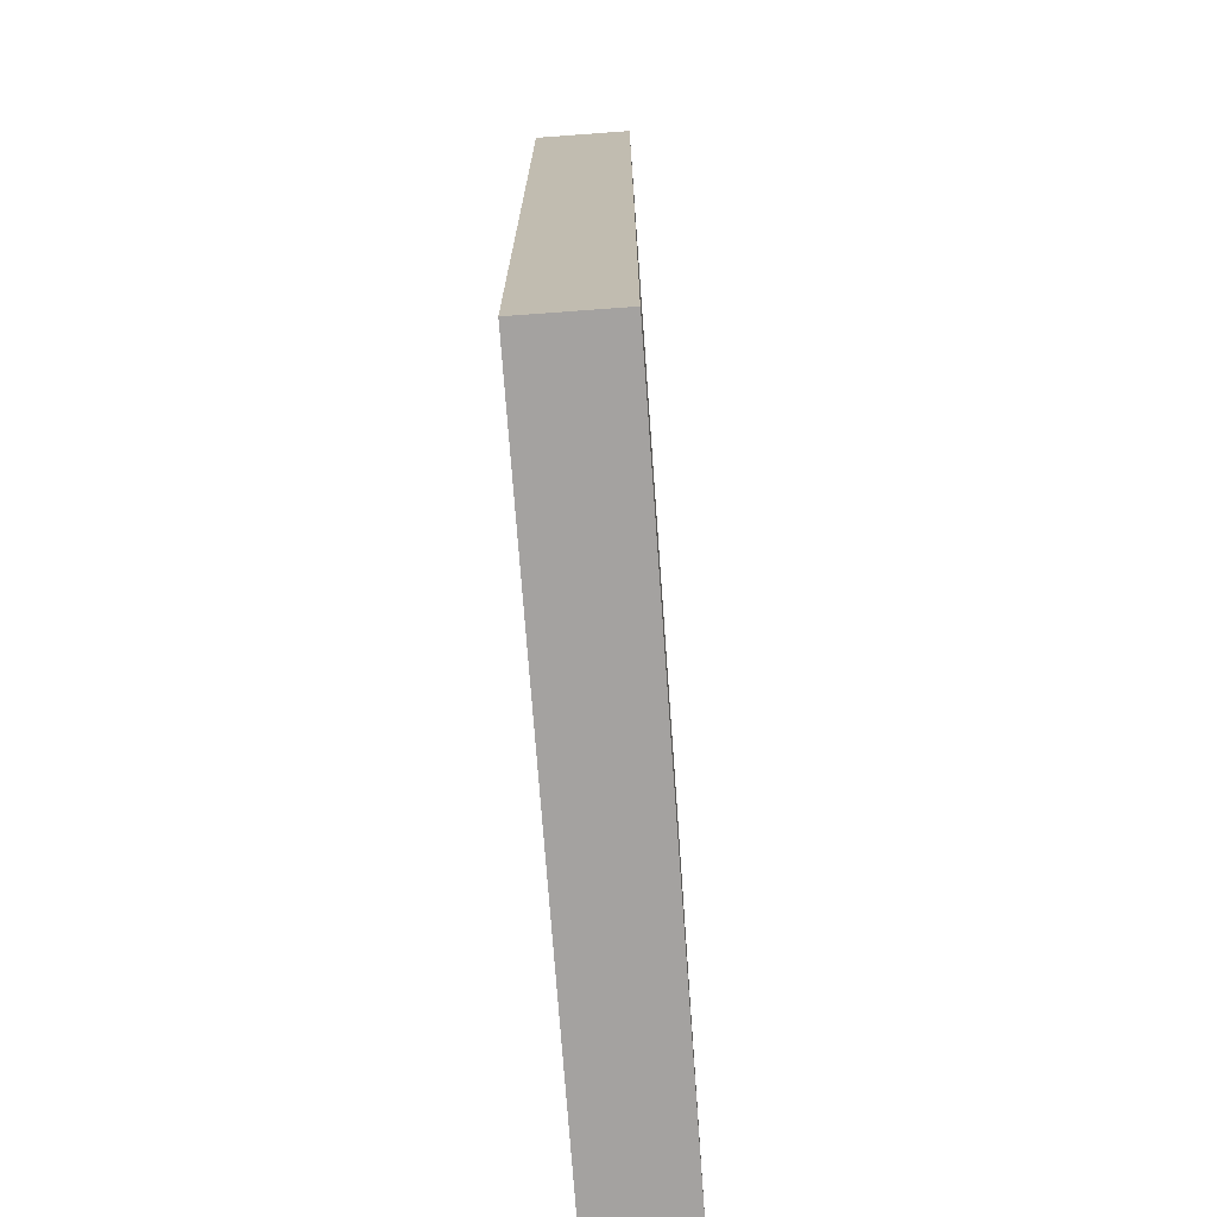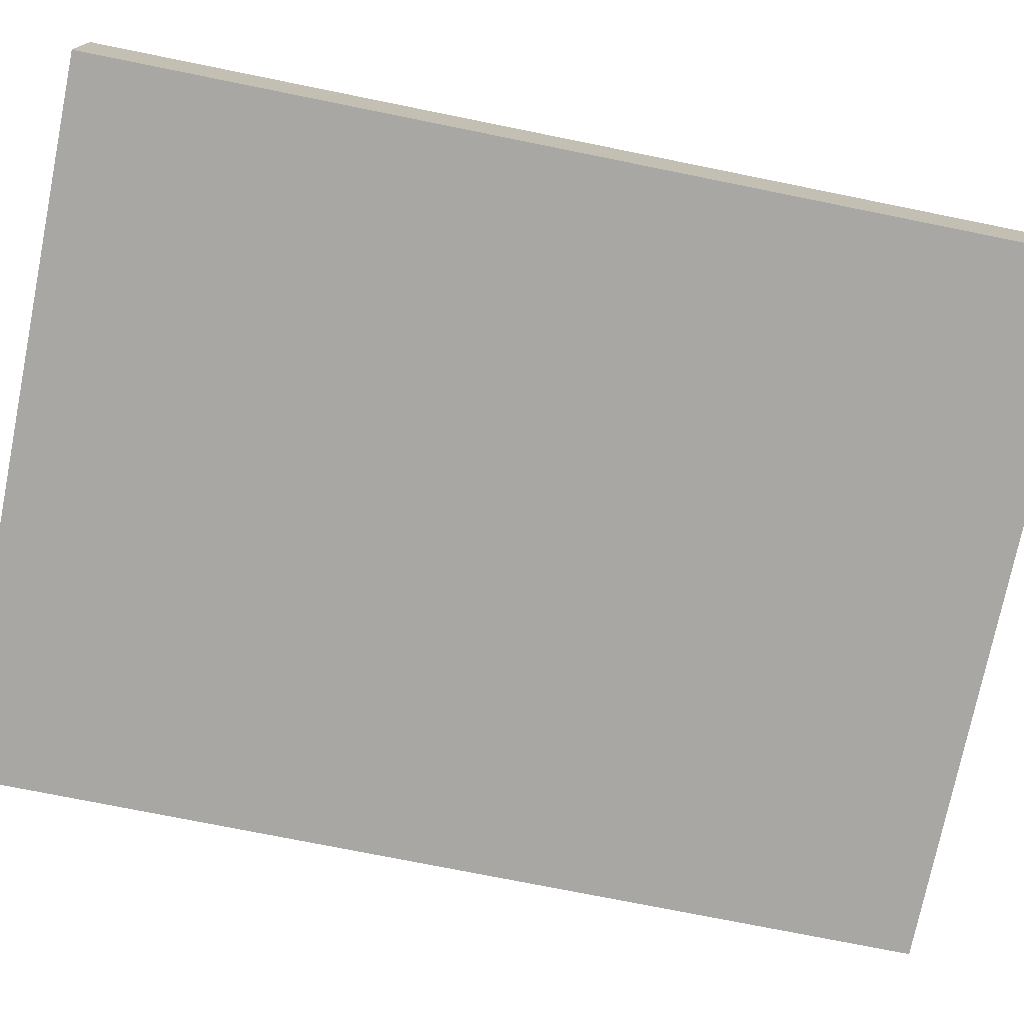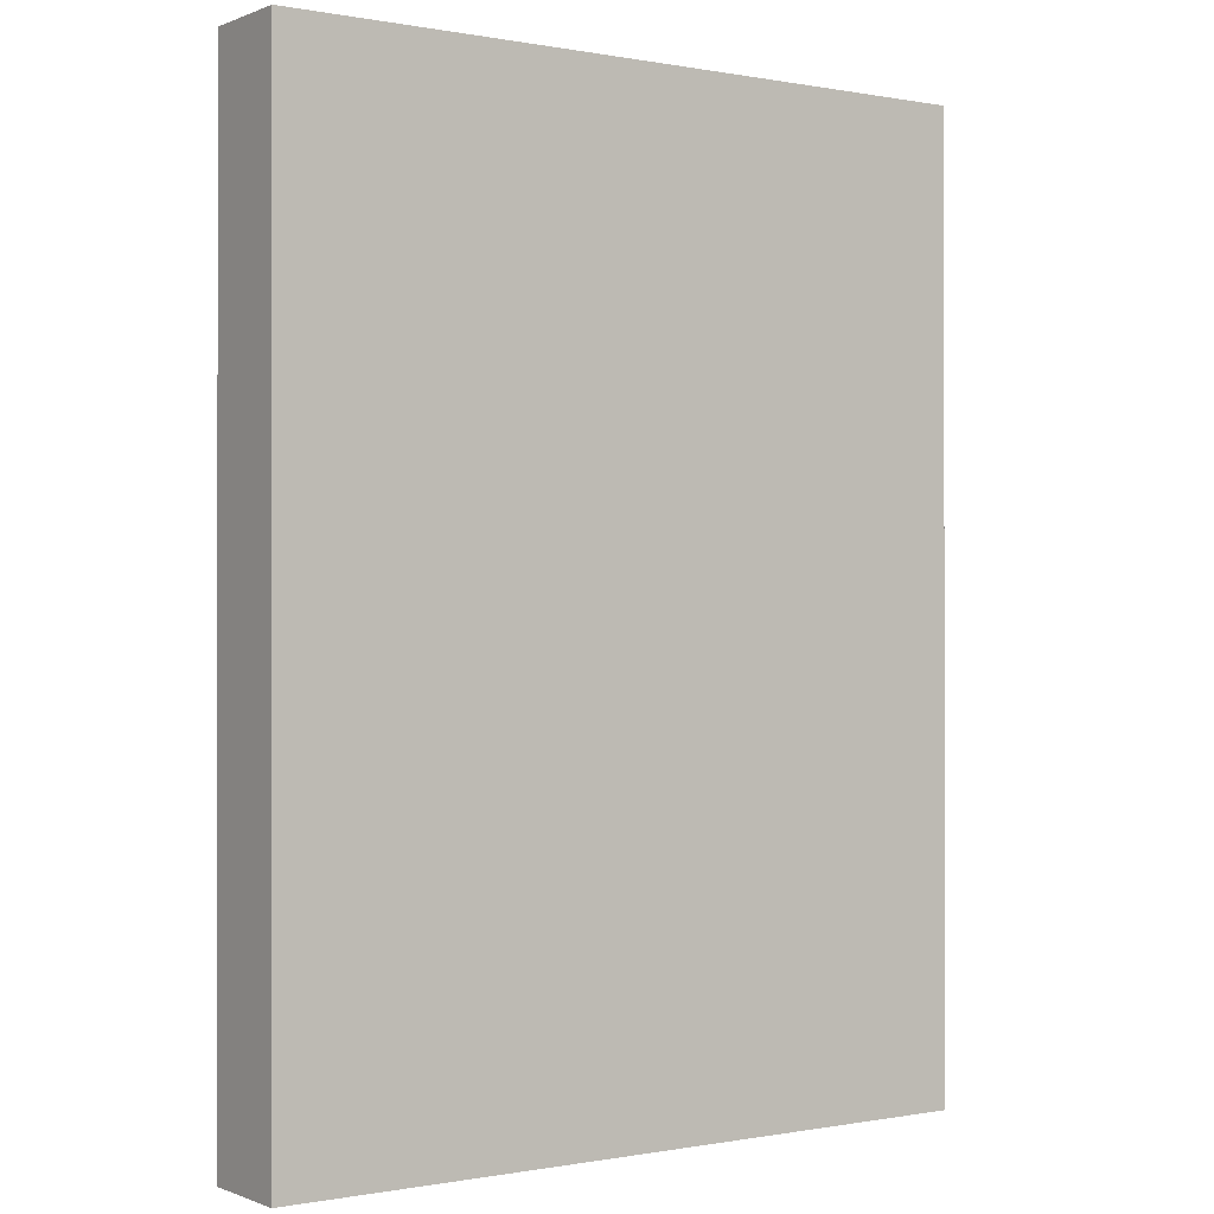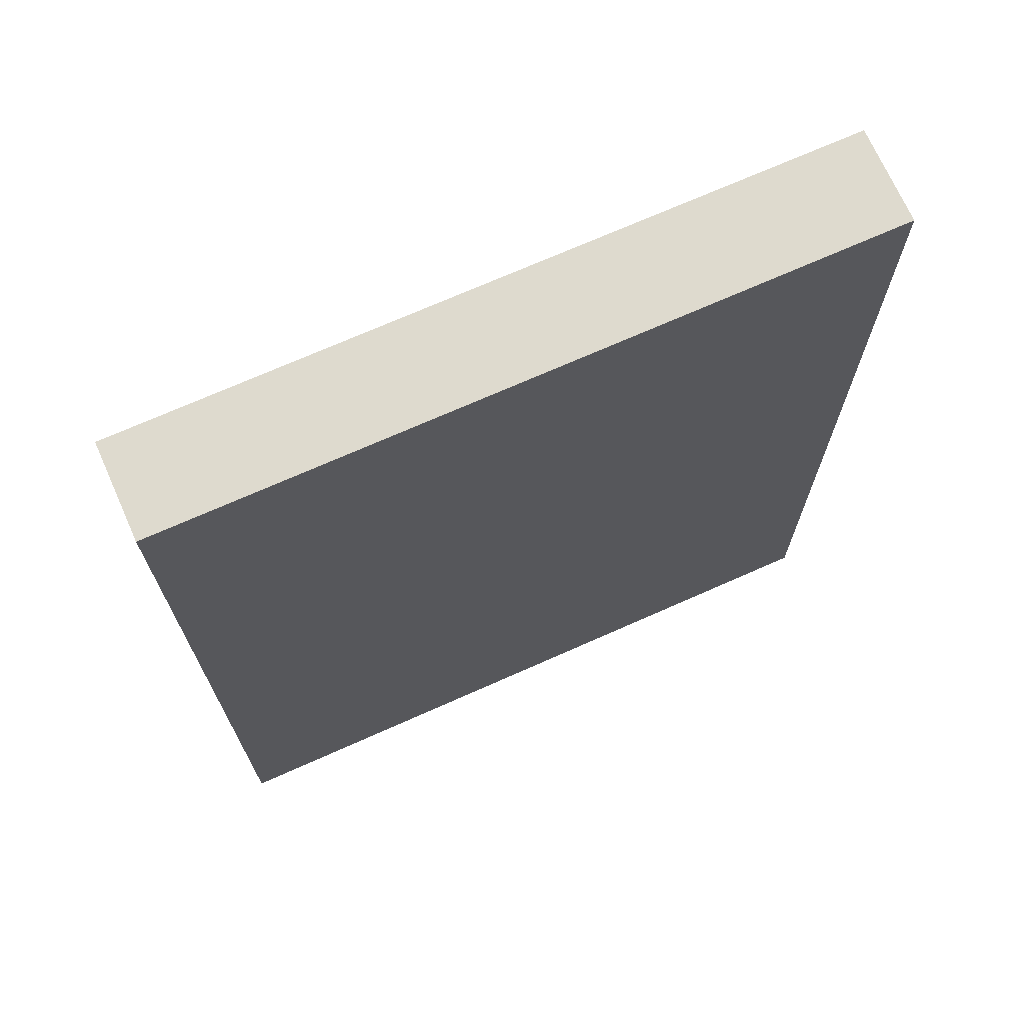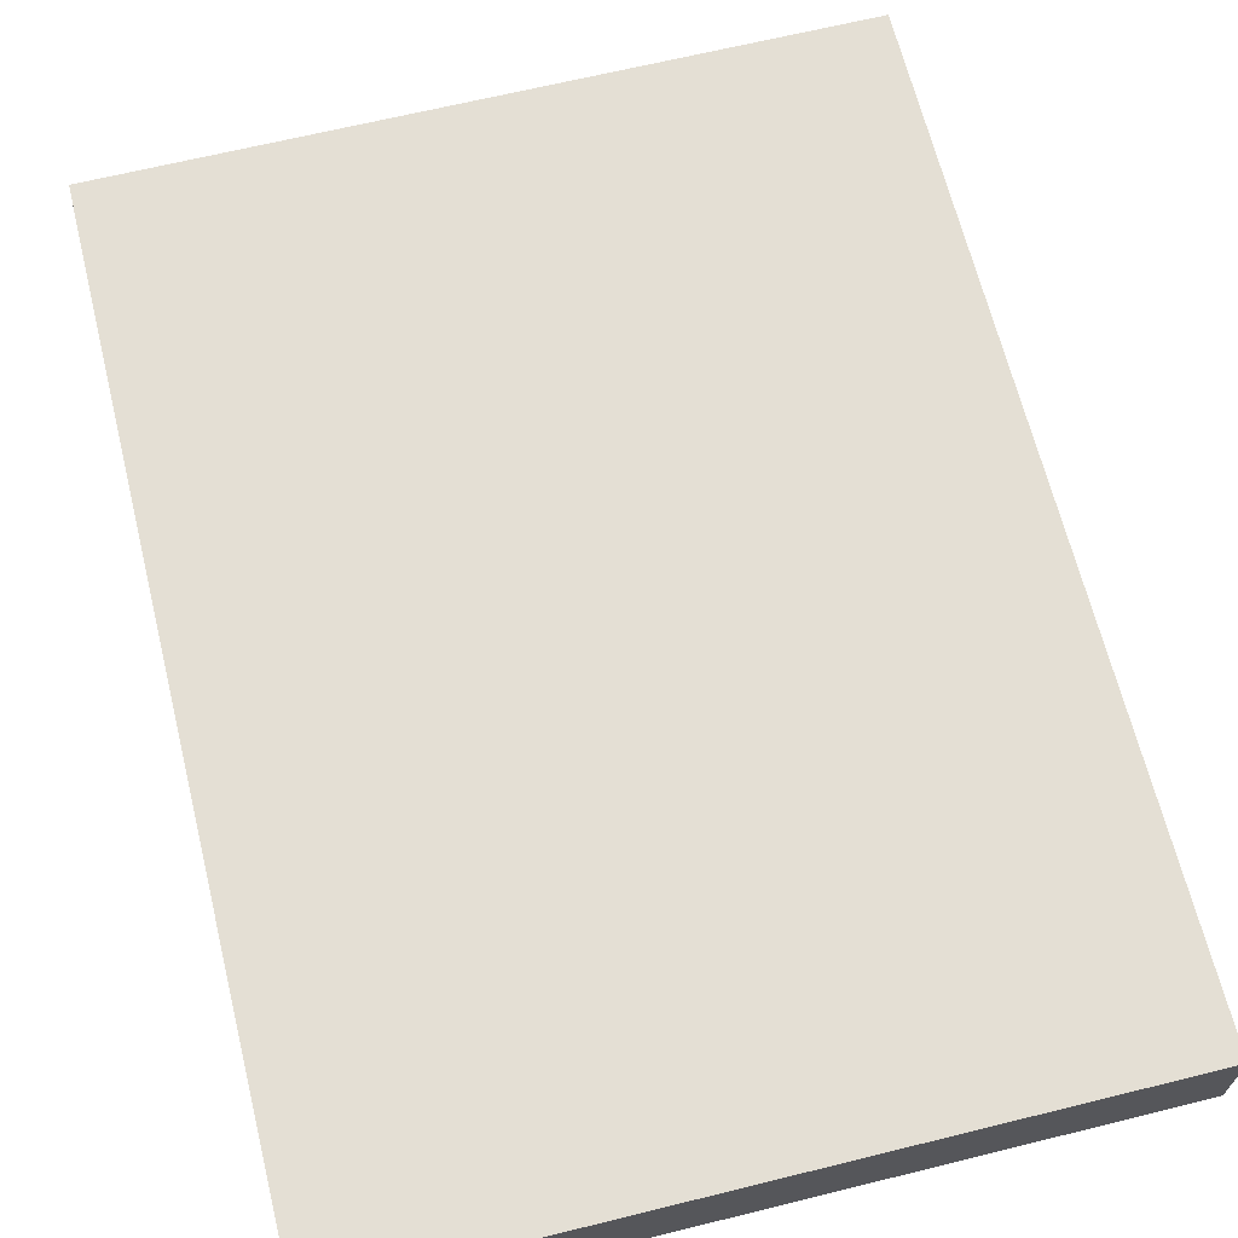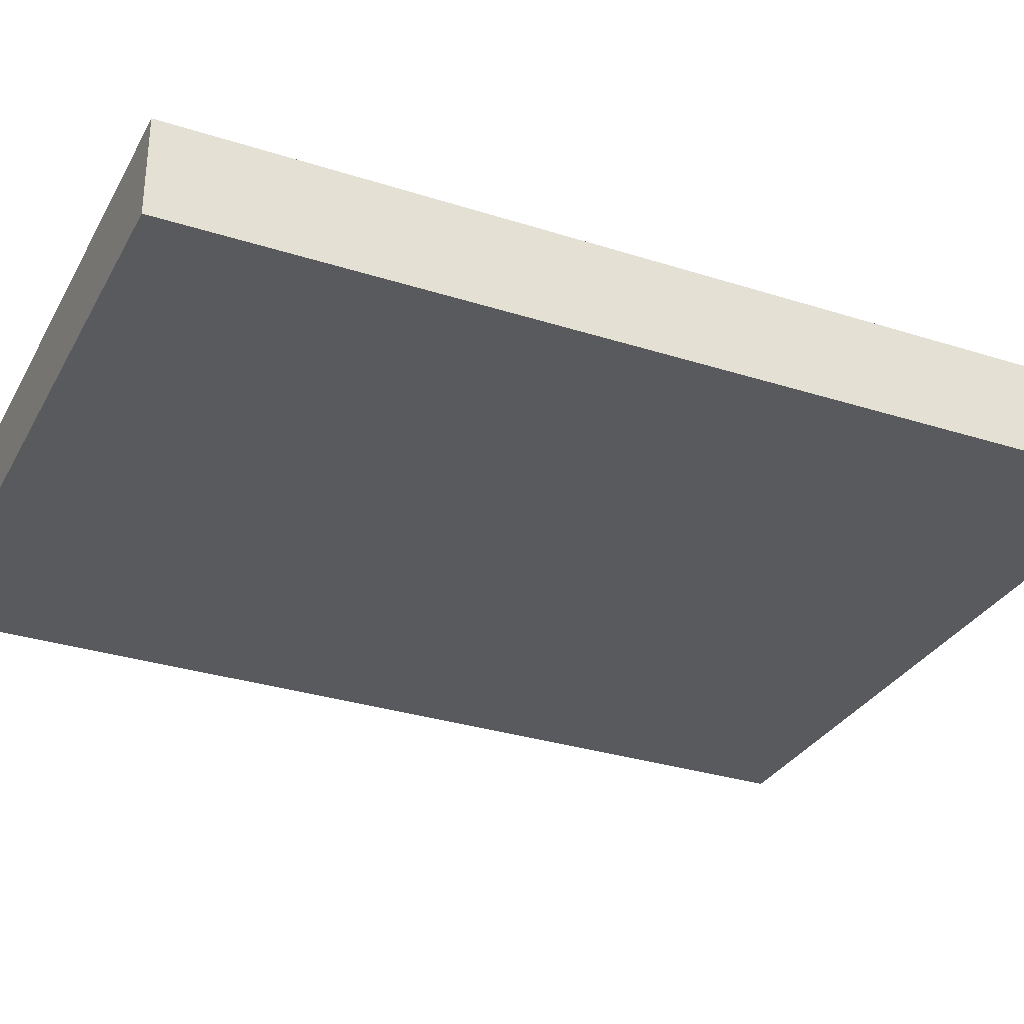
<metadata>
{"format":"obj","ext":"obj","renderer":"f3d","projection":"perspective","resolution":1024,"background":"white","views":[{"elev":-72.7,"azim":94.2,"up":"+Y"},{"elev":-74.8,"azim":-101.4,"up":"+Z"},{"elev":-0.2,"azim":145.0,"up":"+Y"},{"elev":71.1,"azim":-24.0,"up":"+Y"},{"elev":66.3,"azim":166.1,"up":"+Z"},{"elev":-31.2,"azim":-114.5,"up":"+Z"}]}
</metadata>
<code>
o
v -1.5 0 0.1
v -1.5 0 -0.3
v -1.5 4 0.1
v -1.5 4 -0.3
v 1.5 0 0.1
v 1.5 0 -0.3
v 1.5 0.5 -0.2
v 1.5 0.5 -0.3
v 1.5 0.6 -0.2
v 1.5 0.6 -0.3
v 1.5 0.8 -1.49e-08
v 1.5 0.8 -0.1
v 1.5 0.9 -1.49e-08
v 1.5 0.9 -0.1
v 1.5 1.1 -1.49e-08
v 1.5 1.1 -0.1
v 1.5 1.2 -1.49e-08
v 1.5 1.2 -0.1
v 1.5 1.4 -0.1
v 1.5 1.4 -0.2
v 1.5 1.5 -0.1
v 1.5 1.5 -0.2
v 1.5 1.9 -0.1
v 1.5 1.9 -0.2
v 1.5 2 -0.1
v 1.5 2 -0.2
v 1.5 2.1 -1.49e-08
v 1.5 2.1 -0.1
v 1.5 2.2 -1.49e-08
v 1.5 2.2 -0.1
v 1.5 2.3 -1.49e-08
v 1.5 2.3 -0.1
v 1.5 2.4 -1.49e-08
v 1.5 2.4 -0.1
v 1.5 2.6 -0.1
v 1.5 2.6 -0.2
v 1.5 2.7 -0.1
v 1.5 2.7 -0.2
v 1.5 3.6 -1.49e-08
v 1.5 3.6 -0.1
v 1.5 3.7 -1.49e-08
v 1.5 3.7 -0.1
v 1.5 3.8 -0.1
v 1.5 3.8 -0.2
v 1.5 3.9 -1.49e-08
v 1.5 3.9 -0.1
v 1.5 3.9 -0.2
v 1.5 3.9 -0.3
v 1.5 4 0.1
v 1.5 4 -1.49e-08
v 1.5 4 -0.1
v 1.5 4 -0.2
v 1.5 4 -0.3
v -1.5 0 0.1
v -1.5 4 0.1
v -1.3 0.3 0.1
v -1.3 0.6 0.1
v -1.3 0.7 0.1
v -1.3 0.8 0.1
v -1.3 0.9 0.1
v -1.3 2 0.1
v -1.3 2.1 0.1
v -1.3 2.2 0.1
v -1.3 2.3 0.1
v -1.3 2.4 0.1
v -1.3 2.5 0.1
v -1.3 2.6 0.1
v -1.3 2.7 0.1
v -1.3 2.8 0.1
v -1.3 2.9 0.1
v -1.3 3.1 0.1
v -1.3 3.3 0.1
v -1.3 3.4 0.1
v -1.3 3.5 0.1
v -1.3 3.7 0.1
v -0.7 3 0.1
v -0.7 3.1 0.1
v -0.7 3.3 0.1
v -0.7 3.4 0.1
v -0.7 3.5 0.1
v -0.7 3.7 0.1
v -0.5 1.2 0.1
v -0.5 2 0.1
v -0.5 2.1 0.1
v -0.5 2.2 0.1
v -0.5 2.3 0.1
v -0.5 2.4 0.1
v -0.5 2.5 0.1
v -0.5 2.6 0.1
v -0.5 2.7 0.1
v -0.5 2.8 0.1
v -0.5 2.9 0.1
v -0.5 3 0.1
v -0.4 1.1 0.1
v -0.4 1.2 0.1
v -0.4 3 0.1
v -0.4 3.1 0.1
v -0.3 1.4 0.1
v -0.3 2 0.1
v -0.3 2.1 0.1
v -0.3 2.2 0.1
v -0.3 2.3 0.1
v -0.3 2.4 0.1
v -0.3 2.5 0.1
v -0.3 2.6 0.1
v -0.3 2.7 0.1
v -0.3 2.8 0.1
v -0.2 1.3 0.1
v -0.2 1.4 0.1
v -0.2 2.8 0.1
v -0.2 2.9 0.1
v 0.1 1.1 0.1
v 0.1 1.2 0.1
v 0.1 1.3 0.1
v 0.1 1.4 0.1
v 0.1 2.8 0.1
v 0.1 2.9 0.1
v 0.1 3 0.1
v 0.1 3.1 0.1
v 0.2 1.4 0.1
v 0.2 1.5 0.1
v 0.2 2.7 0.1
v 0.2 2.8 0.1
v 0.3 1.2 0.1
v 0.3 1.3 0.1
v 0.3 1.5 0.1
v 0.3 1.6 0.1
v 0.3 2.6 0.1
v 0.3 2.7 0.1
v 0.3 2.9 0.1
v 0.3 3 0.1
v 0.4 1.3 0.1
v 0.4 1.4 0.1
v 0.4 1.6 0.1
v 0.4 1.7 0.1
v 0.4 2.4 0.1
v 0.4 2.5 0.1
v 0.4 2.6 0.1
v 0.4 2.8 0.1
v 0.4 2.9 0.1
v 0.5 1.4 0.1
v 0.5 1.5 0.1
v 0.5 1.7 0.1
v 0.5 2 0.1
v 0.5 2.1 0.1
v 0.5 2.2 0.1
v 0.5 2.3 0.1
v 0.5 2.4 0.1
v 0.5 2.6 0.1
v 0.5 2.7 0.1
v 0.5 2.8 0.1
v 0.6 1.5 0.1
v 0.6 1.6 0.1
v 0.6 2.4 0.1
v 0.6 2.5 0.1
v 0.6 2.6 0.1
v 0.6 2.7 0.1
v 0.6 2.8 0.1
v 0.7 1.6 0.1
v 0.7 2 0.1
v 0.7 2.1 0.1
v 0.7 2.2 0.1
v 0.7 2.3 0.1
v 0.7 2.4 0.1
v 0.8 2.5 0.1
v 0.8 2.6 0.1
v 1.3 0.3 0.1
v 1.3 0.6 0.1
v 1.3 0.7 0.1
v 1.3 0.8 0.1
v 1.3 0.9 0.1
v 1.3 2 0.1
v 1.3 2.1 0.1
v 1.3 2.2 0.1
v 1.3 2.3 0.1
v 1.3 2.4 0.1
v 1.3 2.9 0.1
v 1.3 3 0.1
v 1.5 0 0.1
v 1.5 4 0.1
v -1.5 0 -0.3
v -1.5 4 -0.3
v 1.4 0.5 -0.3
v 1.4 0.6 -0.3
v 1.4 3.9 -0.3
v 1.4 4 -0.3
v 1.5 0 -0.3
v 1.5 0.5 -0.3
v 1.5 0.6 -0.3
v 1.5 3.9 -0.3
v 1.5 4 -0.3
v -1.5 0 0.1
v 1.5 0 0.1
v -1.5 0 -0.3
v 1.5 0 -0.3
v -1.5 4 0.1
v 1.5 4 0.1
v 1.4 4 -1.49e-08
v 1.5 4 -1.49e-08
v 1.4 4 -0.1
v 1.5 4 -0.1
v 1.4 4 -0.2
v 1.5 4 -0.2
v -1.5 4 -0.3
v 1.4 4 -0.3
v 1.5 4 -0.3
f 3 2 1
f 4 2 3
f 5 6 7
f 7 6 8
f 5 7 9
f 7 8 9
f 9 8 10
f 5 9 11
f 9 10 11
f 11 10 12
f 5 11 13
f 11 12 13
f 12 10 14
f 13 12 14
f 5 13 15
f 13 14 15
f 14 10 16
f 15 14 16
f 5 15 17
f 15 16 17
f 16 10 18
f 17 16 18
f 17 18 19
f 18 10 19
f 19 10 20
f 17 19 21
f 19 20 21
f 20 10 22
f 21 20 22
f 17 21 23
f 21 22 23
f 22 10 24
f 23 22 24
f 17 23 25
f 23 24 25
f 24 10 26
f 25 24 26
f 5 17 27
f 17 25 27
f 25 26 27
f 27 26 28
f 5 27 29
f 27 28 29
f 28 26 30
f 29 28 30
f 5 29 31
f 29 30 31
f 30 26 32
f 31 30 32
f 5 31 33
f 31 32 33
f 32 26 34
f 33 32 34
f 33 34 35
f 34 26 35
f 26 10 36
f 35 26 36
f 33 35 37
f 35 36 37
f 36 10 38
f 37 36 38
f 33 37 39
f 5 33 39
f 37 38 39
f 39 38 40
f 5 39 41
f 39 40 41
f 40 38 42
f 41 40 42
f 41 42 43
f 42 38 43
f 38 10 44
f 43 38 44
f 41 43 45
f 5 41 45
f 43 44 46
f 45 43 46
f 44 10 47
f 46 44 47
f 47 10 48
f 5 45 49
f 45 46 50
f 49 45 50
f 46 47 51
f 50 46 51
f 47 48 52
f 51 47 52
f 52 48 53
f 56 55 54
f 57 55 56
f 58 55 57
f 59 55 58
f 60 55 59
f 61 55 60
f 62 55 61
f 63 55 62
f 64 55 63
f 65 55 64
f 66 55 65
f 67 55 66
f 68 55 67
f 69 55 68
f 70 55 69
f 71 55 70
f 72 55 71
f 73 55 72
f 74 55 73
f 75 55 74
f 76 71 70
f 77 72 71
f 77 71 76
f 78 73 72
f 78 72 77
f 79 74 73
f 79 73 78
f 80 75 74
f 80 74 79
f 81 55 75
f 81 75 80
f 82 61 60
f 83 62 61
f 83 61 82
f 84 63 62
f 84 62 83
f 85 64 63
f 85 63 84
f 86 65 64
f 86 64 85
f 87 66 65
f 87 65 86
f 88 67 66
f 88 66 87
f 89 68 67
f 89 67 88
f 90 69 68
f 90 68 89
f 91 70 69
f 91 69 90
f 92 76 70
f 92 70 91
f 93 80 79
f 93 76 92
f 93 77 76
f 93 81 80
f 93 79 78
f 93 78 77
f 94 82 60
f 95 83 82
f 95 82 94
f 95 84 83
f 95 93 92
f 95 91 90
f 95 92 91
f 95 90 89
f 95 89 88
f 95 88 87
f 95 87 86
f 95 86 85
f 95 85 84
f 96 81 93
f 96 93 95
f 97 81 96
f 98 95 94
f 98 96 95
f 98 97 96
f 99 97 98
f 100 97 99
f 101 97 100
f 102 97 101
f 103 97 102
f 104 97 103
f 105 97 104
f 106 97 105
f 107 97 106
f 108 98 94
f 109 99 98
f 109 98 108
f 110 97 107
f 110 107 106
f 111 97 110
f 112 94 60
f 112 108 94
f 113 108 112
f 114 109 108
f 114 108 113
f 115 99 109
f 115 109 114
f 116 111 110
f 116 110 106
f 117 97 111
f 117 111 116
f 118 97 117
f 119 81 97
f 119 97 118
f 120 114 113
f 120 99 115
f 120 115 114
f 121 99 120
f 122 116 106
f 122 106 105
f 123 118 117
f 123 116 122
f 123 117 116
f 124 121 120
f 124 113 112
f 124 120 113
f 125 121 124
f 126 99 121
f 126 121 125
f 127 99 126
f 128 122 105
f 128 105 104
f 129 123 122
f 129 122 128
f 130 118 123
f 130 123 129
f 131 119 118
f 131 118 130
f 132 125 124
f 132 127 126
f 132 126 125
f 133 127 132
f 134 99 127
f 134 127 133
f 135 99 134
f 136 103 102
f 136 104 103
f 137 128 104
f 137 104 136
f 138 130 129
f 138 128 137
f 138 129 128
f 139 130 138
f 140 131 130
f 140 130 139
f 141 133 132
f 141 135 134
f 141 134 133
f 142 135 141
f 143 99 135
f 143 135 142
f 144 100 99
f 144 99 143
f 145 101 100
f 145 100 144
f 146 102 101
f 146 101 145
f 147 136 102
f 147 102 146
f 148 137 136
f 148 136 147
f 148 139 138
f 148 138 137
f 149 139 148
f 150 139 149
f 151 140 139
f 151 139 150
f 152 147 146
f 152 143 142
f 152 144 143
f 152 149 148
f 152 148 147
f 152 145 144
f 152 142 141
f 152 146 145
f 153 149 152
f 154 149 153
f 155 149 154
f 156 150 149
f 156 149 155
f 157 151 150
f 157 150 156
f 158 140 151
f 158 151 157
f 159 153 152
f 159 154 153
f 160 154 159
f 161 154 160
f 162 154 161
f 163 154 162
f 164 155 154
f 164 154 163
f 165 156 155
f 165 155 164
f 166 157 156
f 166 156 165
f 166 158 157
f 167 56 54
f 167 57 56
f 168 58 57
f 168 57 167
f 169 59 58
f 169 58 168
f 170 60 59
f 170 59 169
f 171 124 112
f 171 60 170
f 171 112 60
f 171 132 124
f 171 160 159
f 171 159 152
f 171 141 132
f 171 152 141
f 172 161 160
f 172 160 171
f 173 162 161
f 173 161 172
f 174 163 162
f 174 162 173
f 175 164 163
f 175 163 174
f 176 166 165
f 176 164 175
f 176 165 164
f 177 158 166
f 177 166 176
f 177 131 140
f 177 140 158
f 178 119 131
f 178 131 177
f 179 176 175
f 179 175 174
f 179 178 177
f 179 171 170
f 179 170 169
f 179 174 173
f 179 172 171
f 179 167 54
f 179 177 176
f 179 173 172
f 179 168 167
f 179 169 168
f 180 119 178
f 180 178 179
f 180 81 119
f 180 55 81
f 181 182 183
f 183 182 184
f 184 182 185
f 185 182 186
f 181 183 187
f 183 184 188
f 187 183 188
f 184 185 189
f 188 184 189
f 185 186 190
f 189 185 190
f 190 186 191
f 194 193 192
f 195 193 194
f 196 197 198
f 198 197 199
f 196 198 200
f 198 199 200
f 200 199 201
f 196 200 202
f 200 201 202
f 202 201 203
f 196 202 204
f 202 203 205
f 204 202 205
f 205 203 206

</code>
